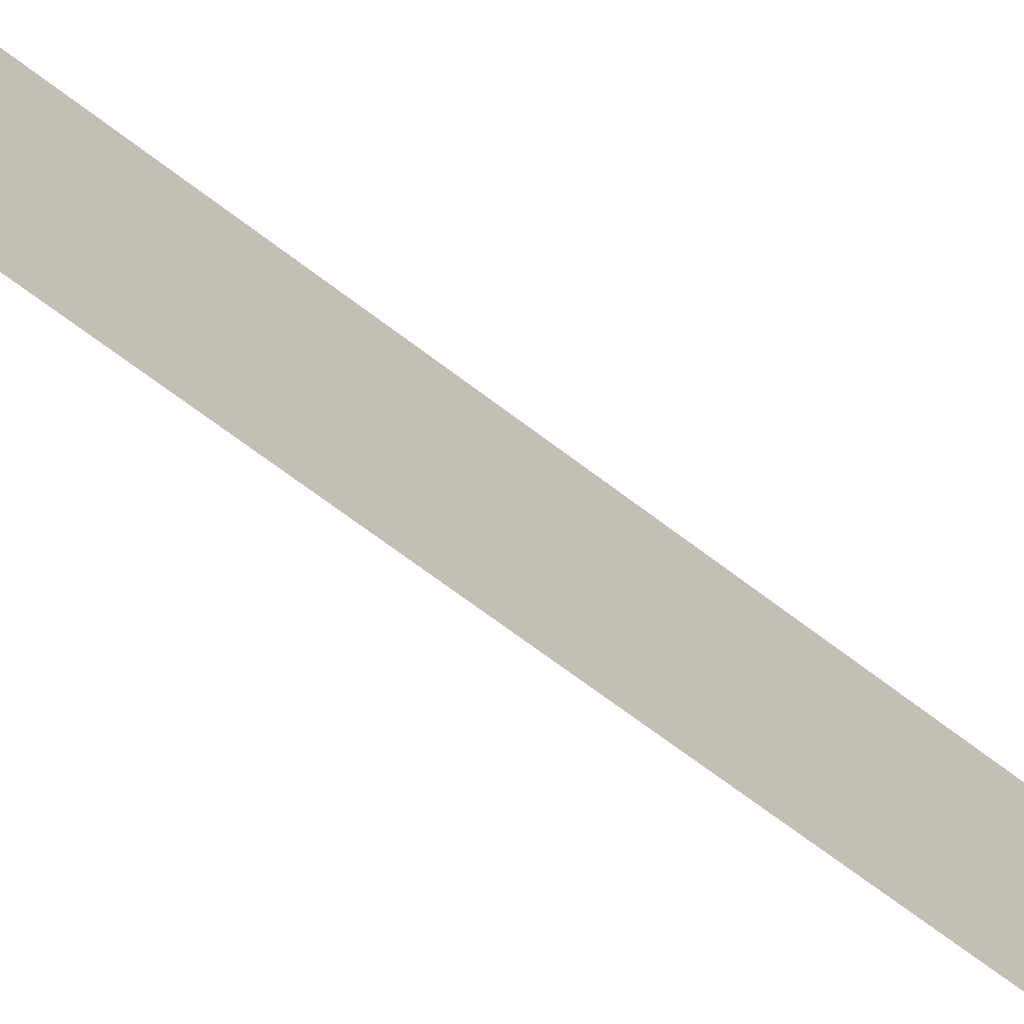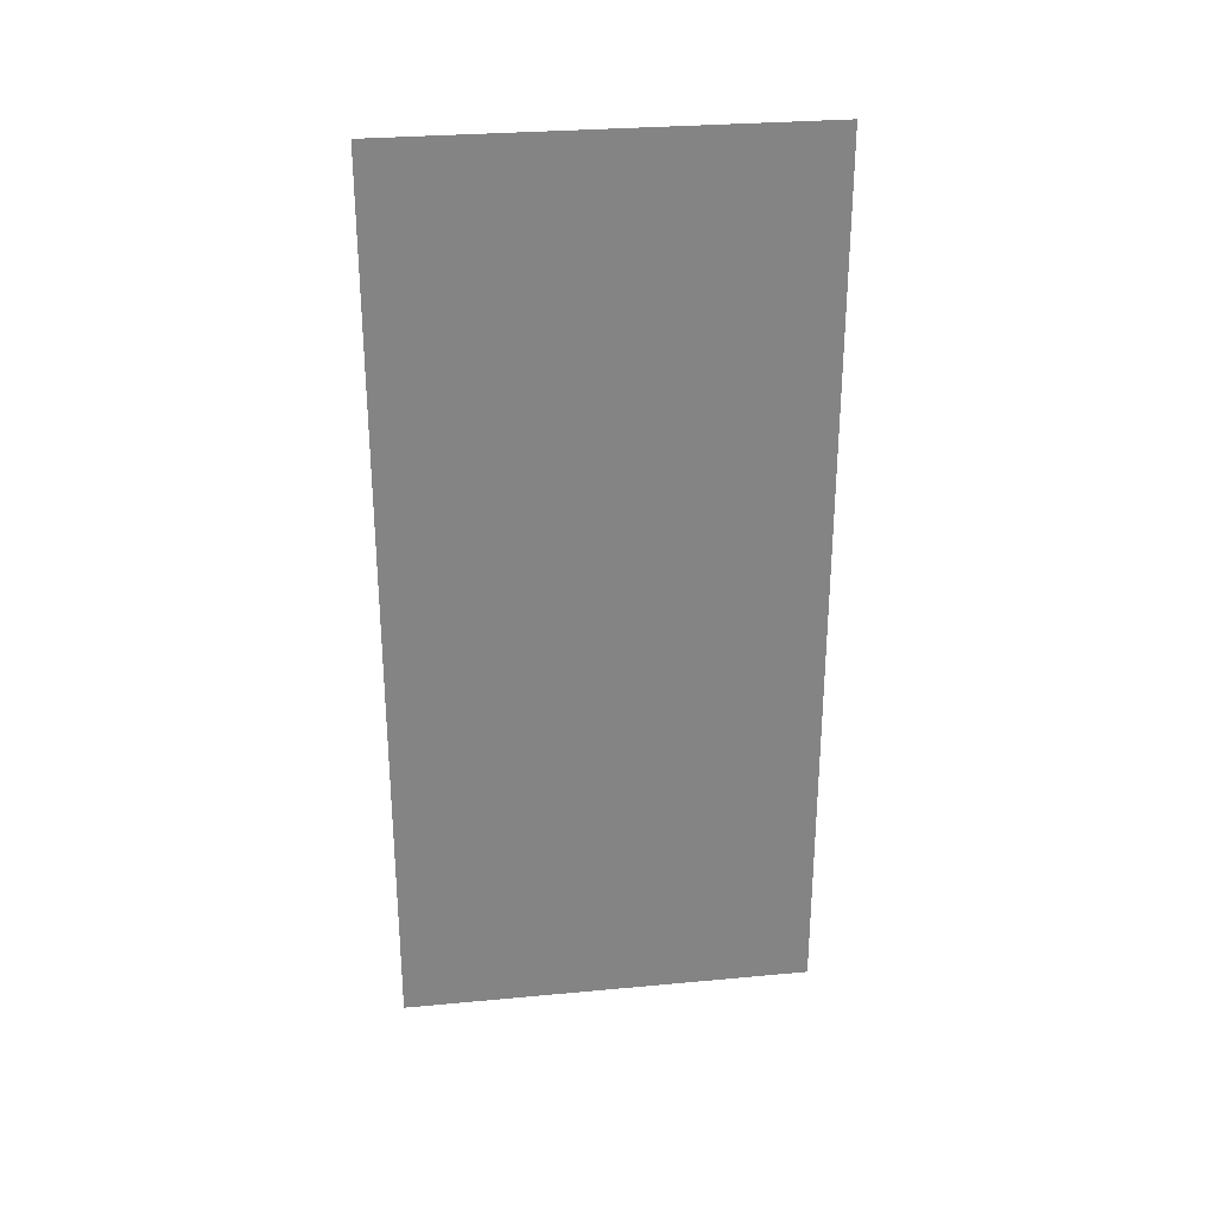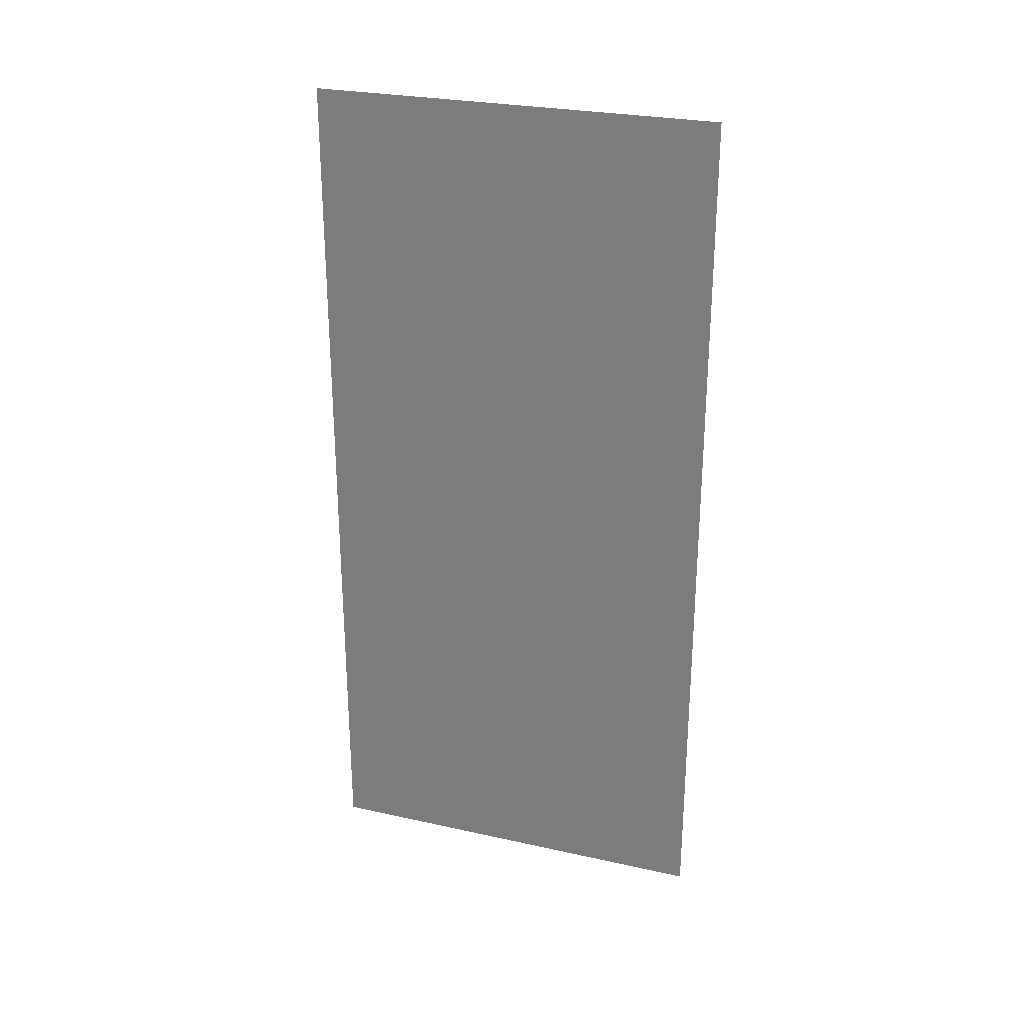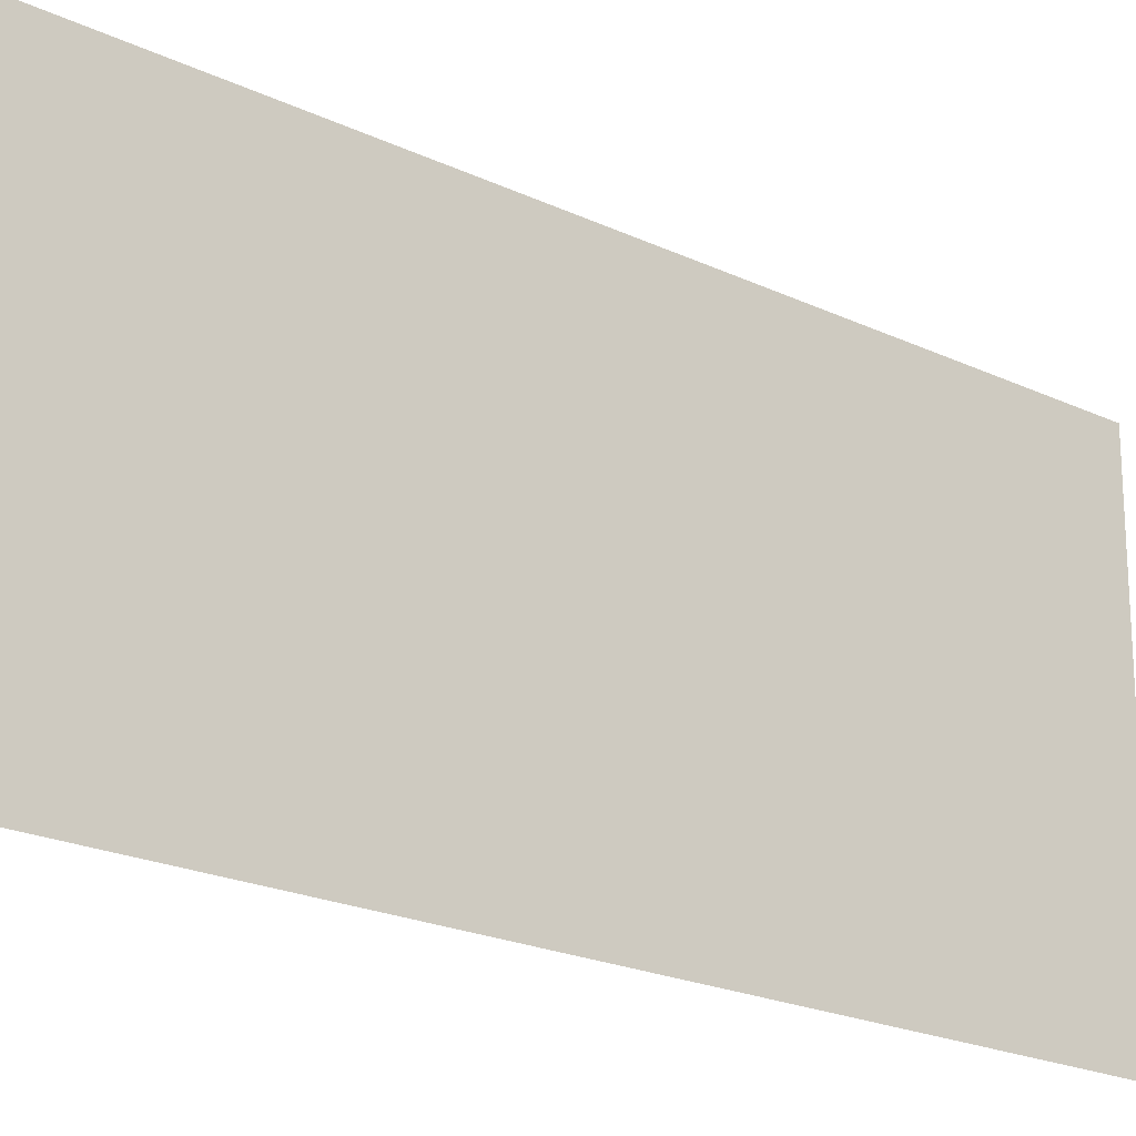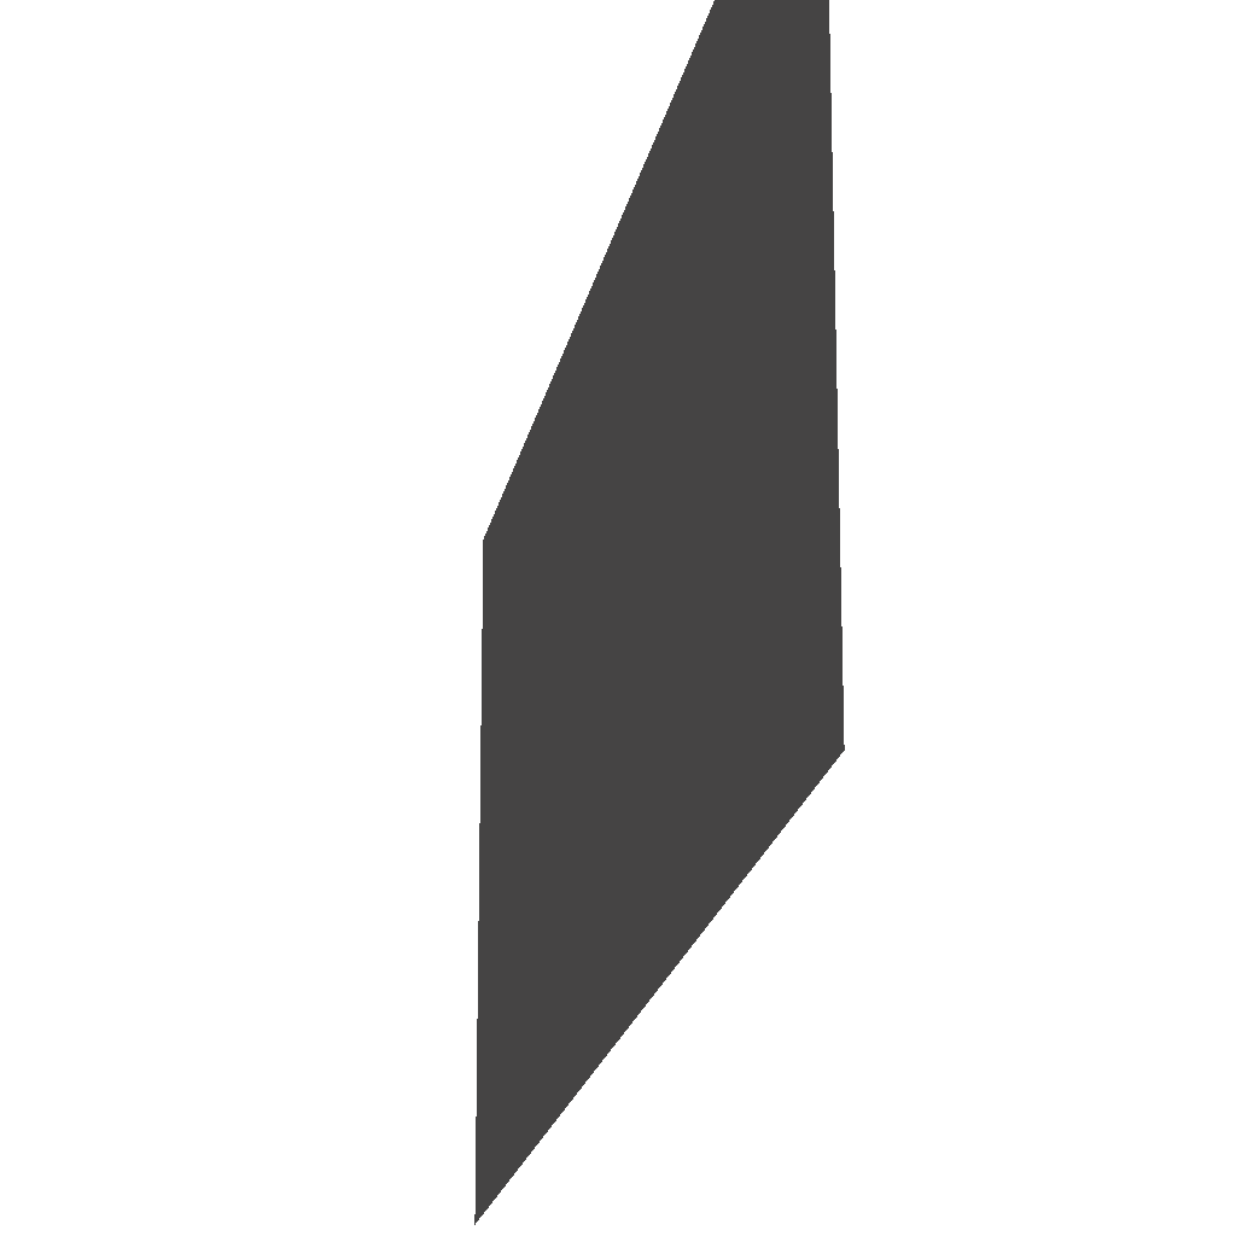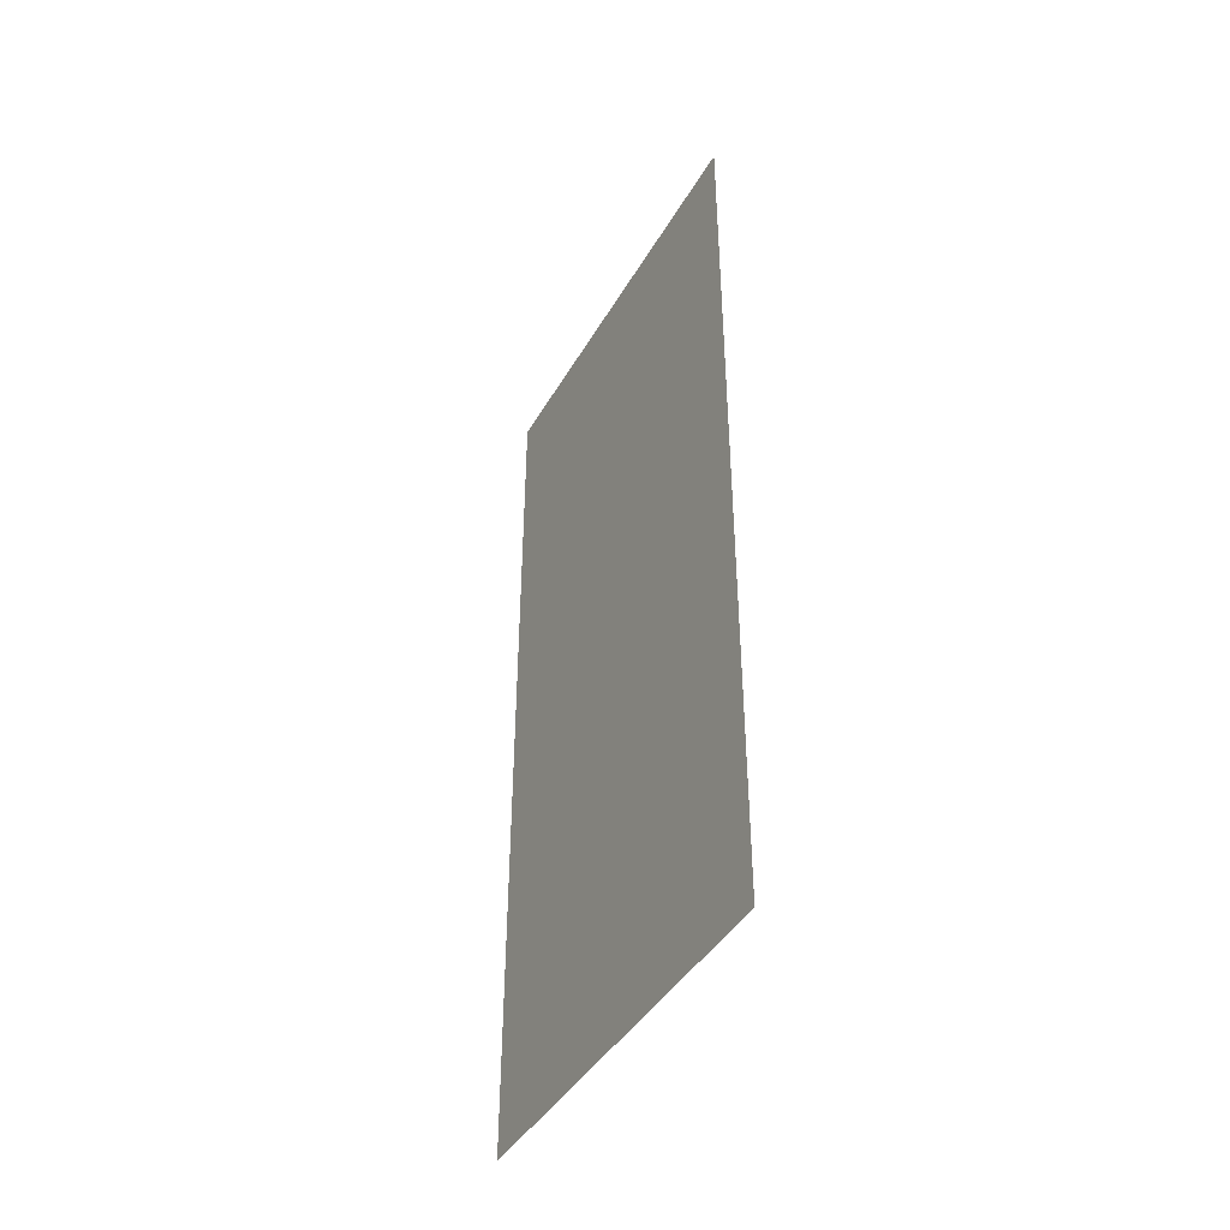
<metadata>
{"format":"obj","ext":"obj","renderer":"f3d","projection":"perspective","resolution":1024,"background":"white","views":[{"elev":-72.6,"azim":-126.7,"up":"+Z"},{"elev":28.9,"azim":82.1,"up":"+Y"},{"elev":27.1,"azim":108.9,"up":"+Y"},{"elev":-21.3,"azim":-130.2,"up":"+Z"},{"elev":-19.8,"azim":-10.5,"up":"+Z"},{"elev":-42.5,"azim":152.0,"up":"+Y"}]}
</metadata>
<code>
o mesh3/mesh3-geometry#mesh3-geometry
v -0.8056 0.4539 -0.2326
v -0.8056 -0.4758 0.2016
v -0.8056 -0.4758 -0.2326
v -0.8056 0.4539 0.2016
f 1 2 3
f 2 1 4
f 3 2 1
f 4 1 2

</code>
